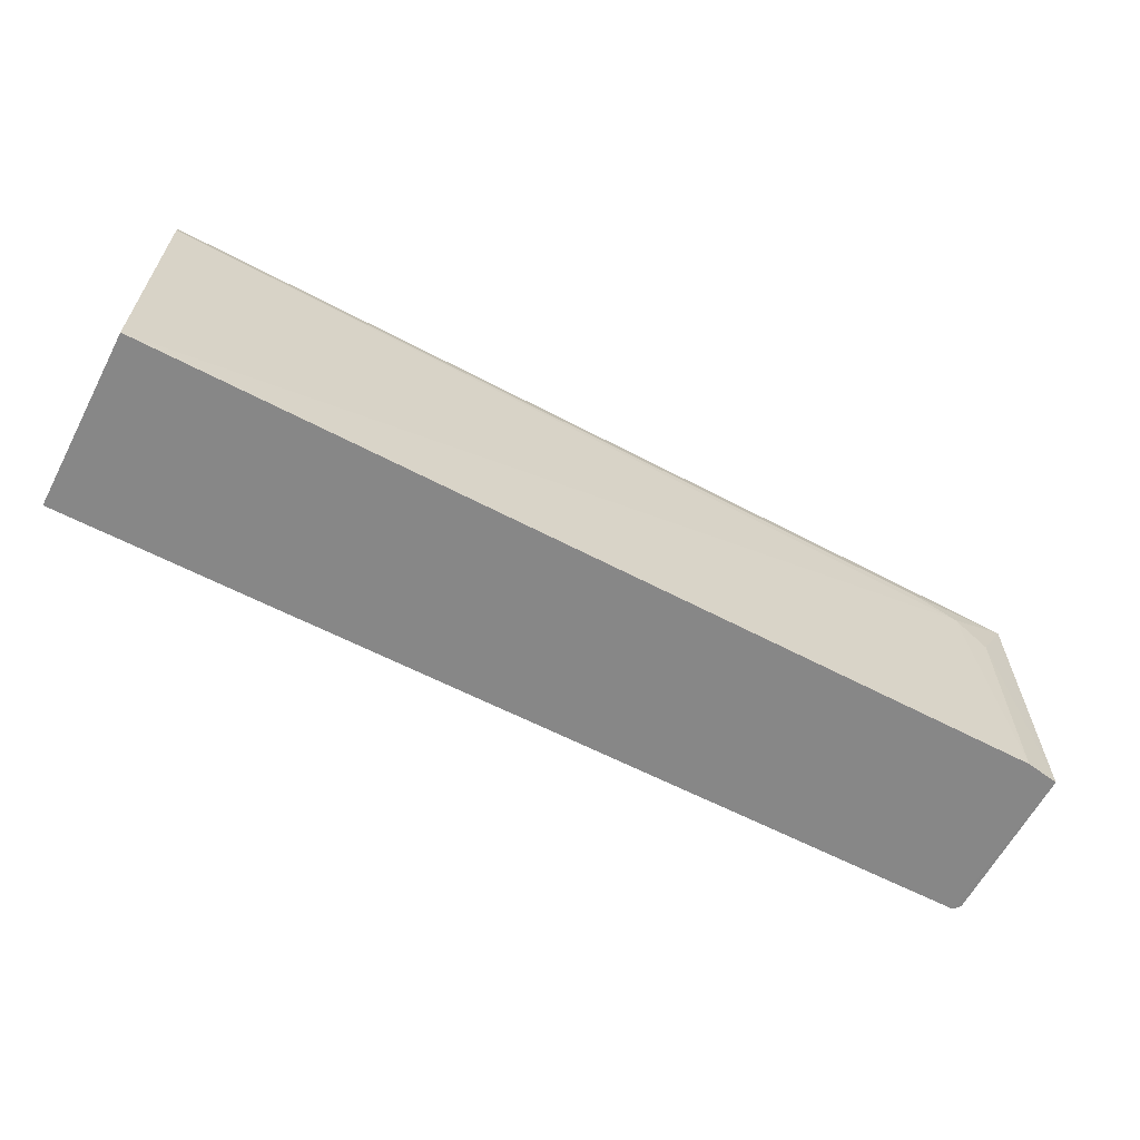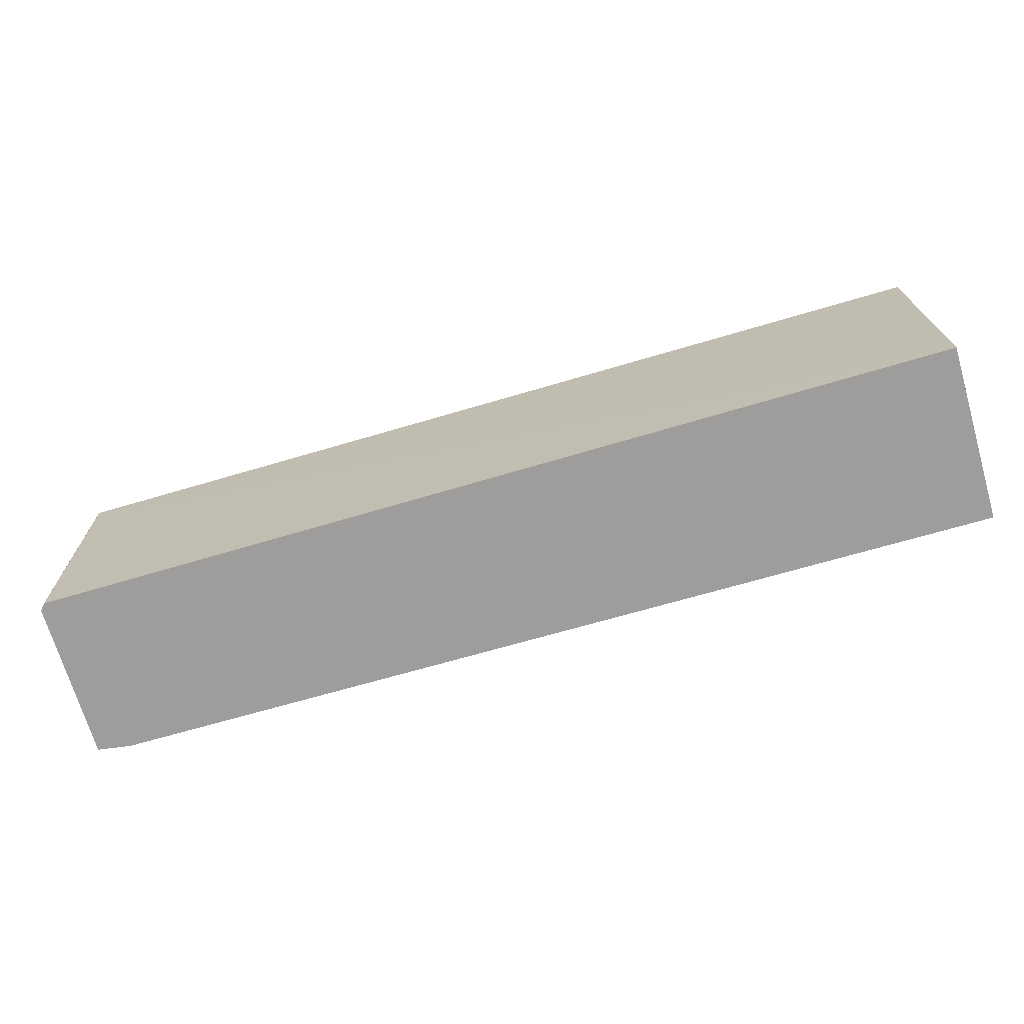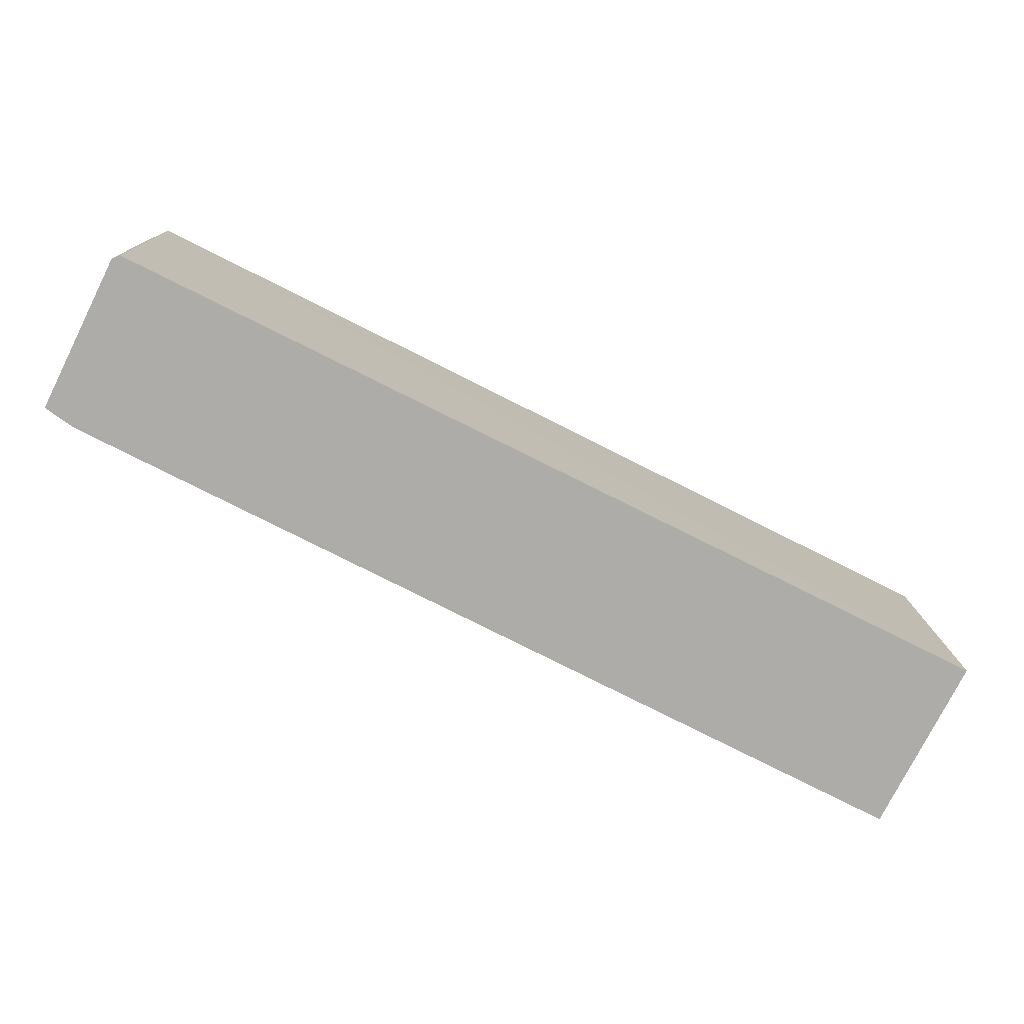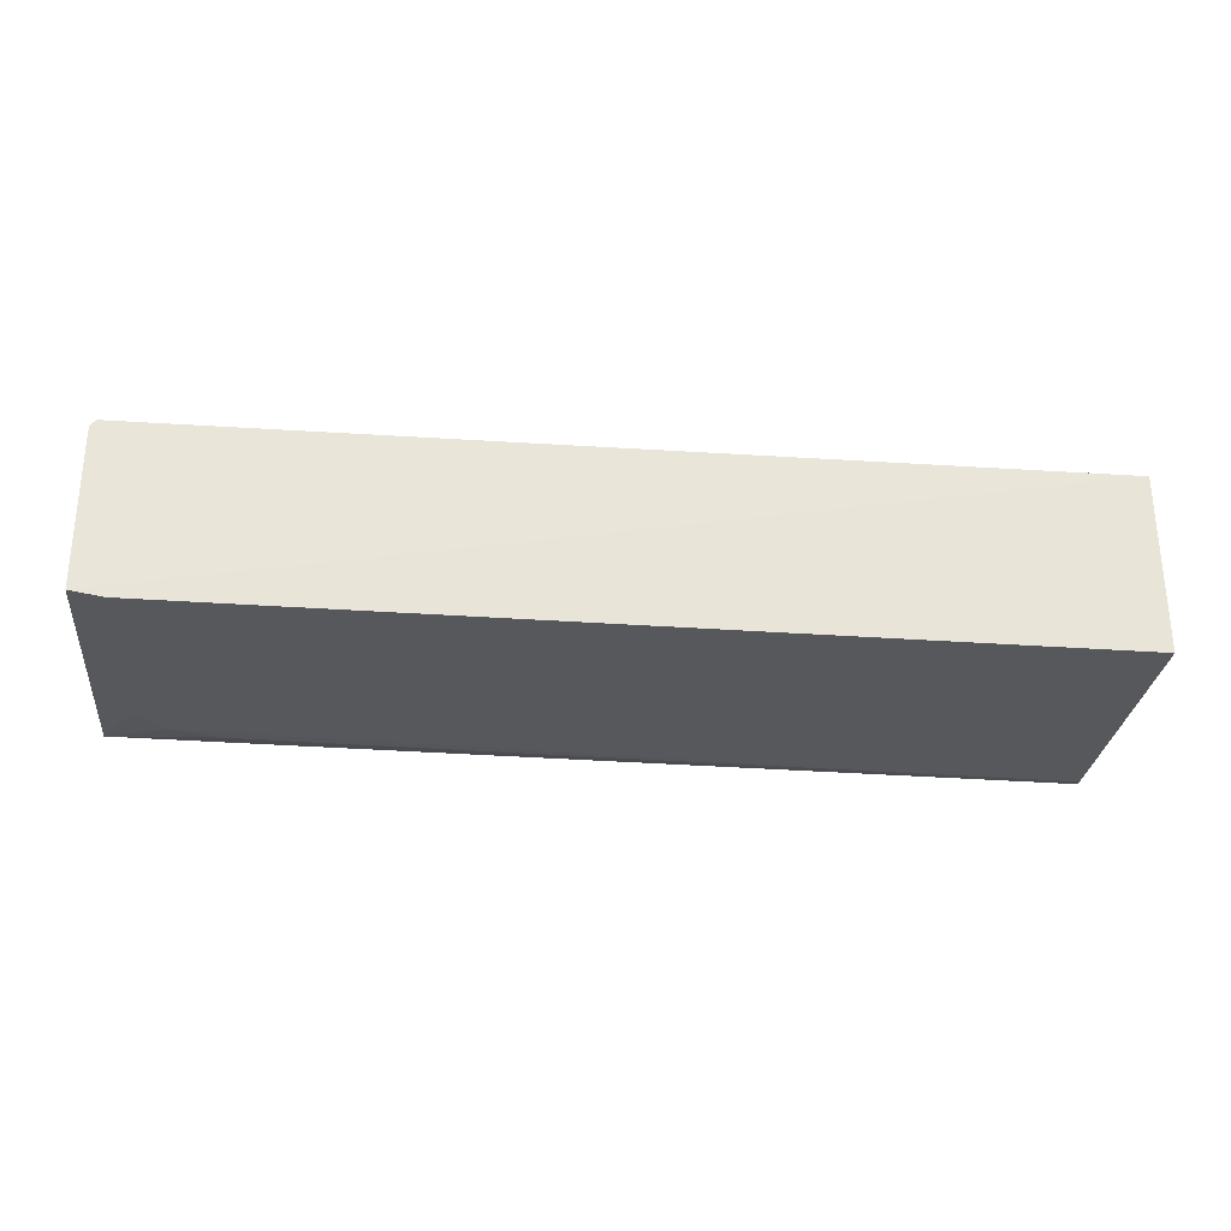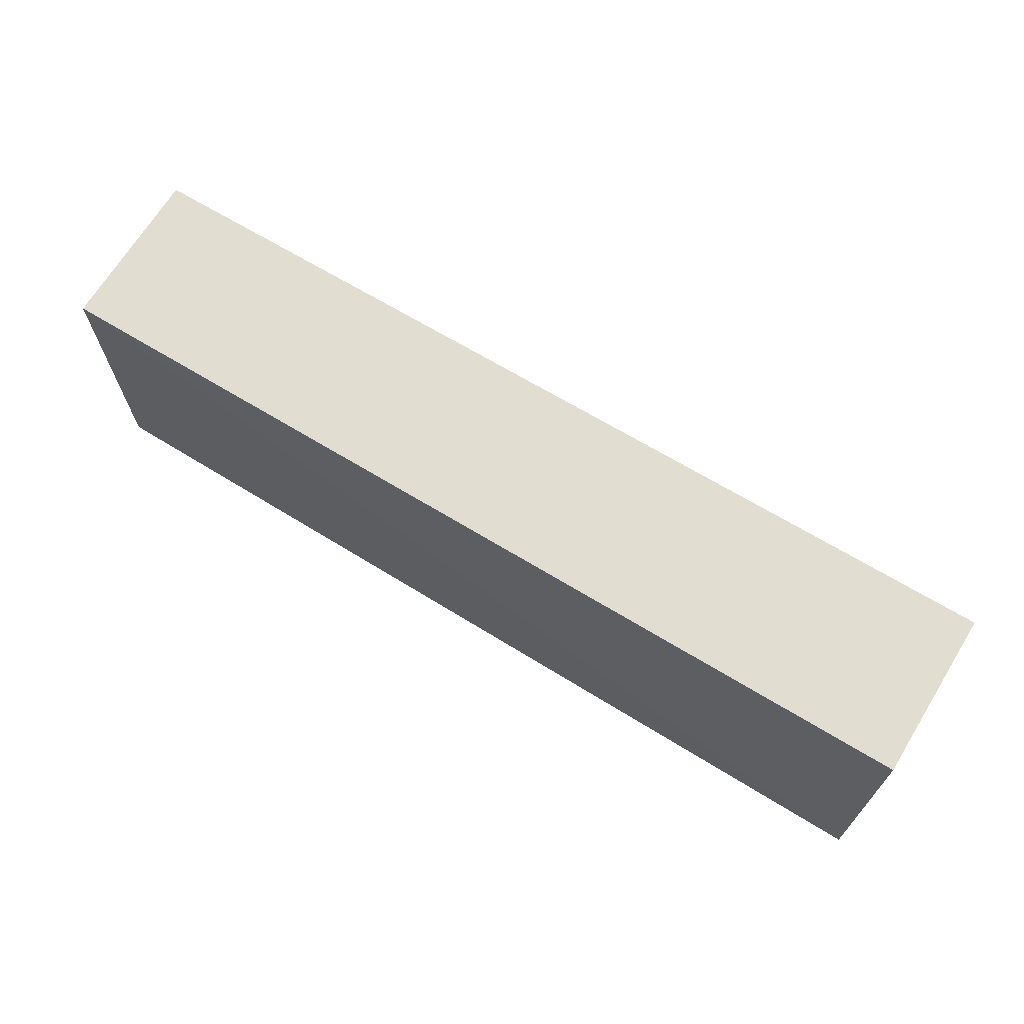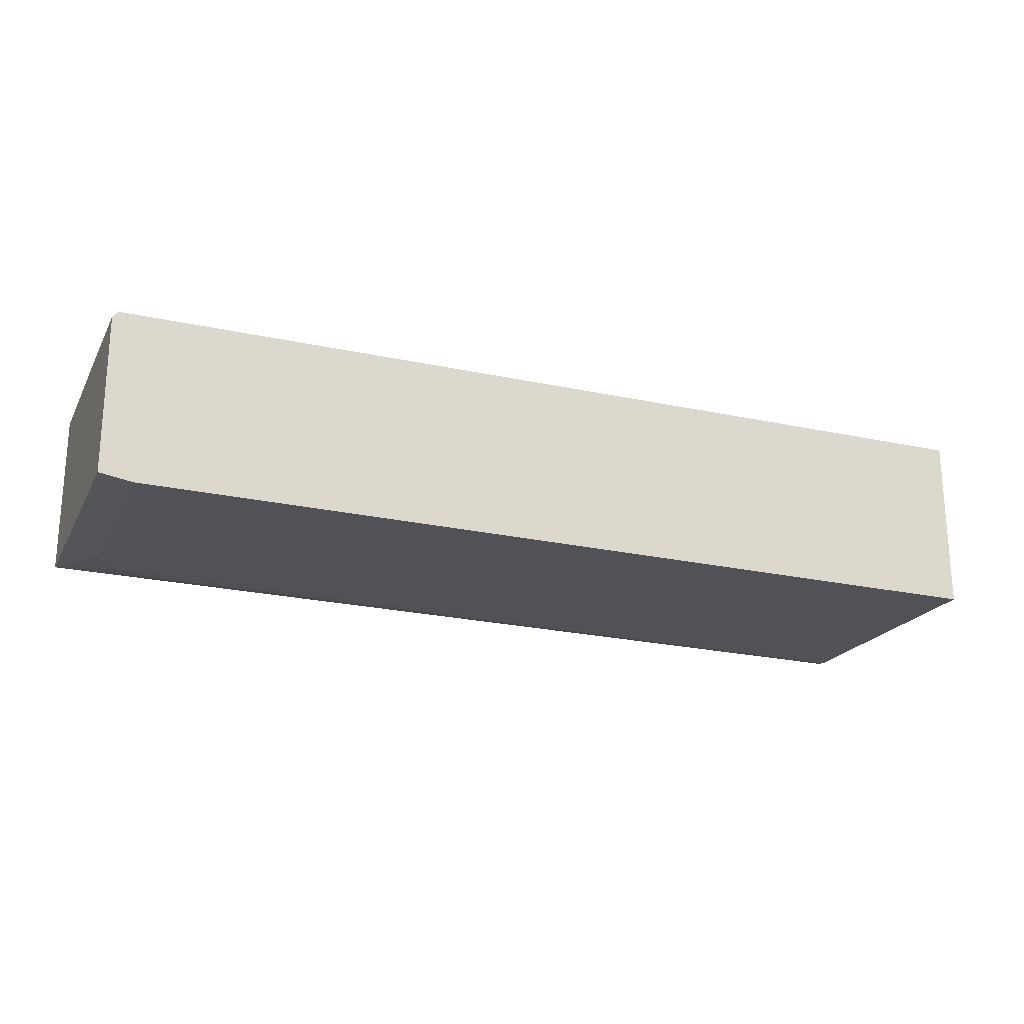
<metadata>
{"format":"obj","ext":"obj","renderer":"f3d","projection":"perspective","resolution":1024,"background":"white","views":[{"elev":-62.4,"azim":-27.8,"up":"+Z"},{"elev":-70.6,"azim":-163.7,"up":"+Z"},{"elev":-76.7,"azim":153.3,"up":"+Z"},{"elev":-28.7,"azim":174.2,"up":"+Y"},{"elev":67.6,"azim":-148.4,"up":"+Z"},{"elev":-21.5,"azim":158.6,"up":"+Y"}]}
</metadata>
<code>
v 0.1474 0.02448 0.1694
v 0.1474 -0.02358 0.1704
v 0.1473 -0.02388 0.0882
v -0.124 0.02549 0.08819
v -0.1242 0.02423 0.1714
v 0.1457 0.02481 0.08823
v -0.1241 -0.02646 0.08828
v 0.1473 0.02289 0.08825
v 0.1288 -0.02533 0.1604
v -0.1244 -0.0247 0.1722
v 0.1474 0.02401 0.129
v 0.1376 -0.0254 0.0882
v 0.1154 -0.02515 0.1646
v -0.1243 -0.02531 0.1692
v 0.1377 -0.02524 0.1514
f 1 2 3
f 5 2 1
f 5 1 4
f 6 3 4
f 6 4 1
f 7 4 3
f 8 1 3
f 8 3 6
f 10 2 5
f 10 5 4
f 10 4 7
f 11 8 6
f 11 6 1
f 11 1 8
f 12 9 7
f 12 7 3
f 13 9 2
f 13 2 10
f 14 10 7
f 14 7 9
f 14 13 10
f 14 9 13
f 15 12 3
f 15 3 2
f 15 2 9
f 15 9 12

</code>
